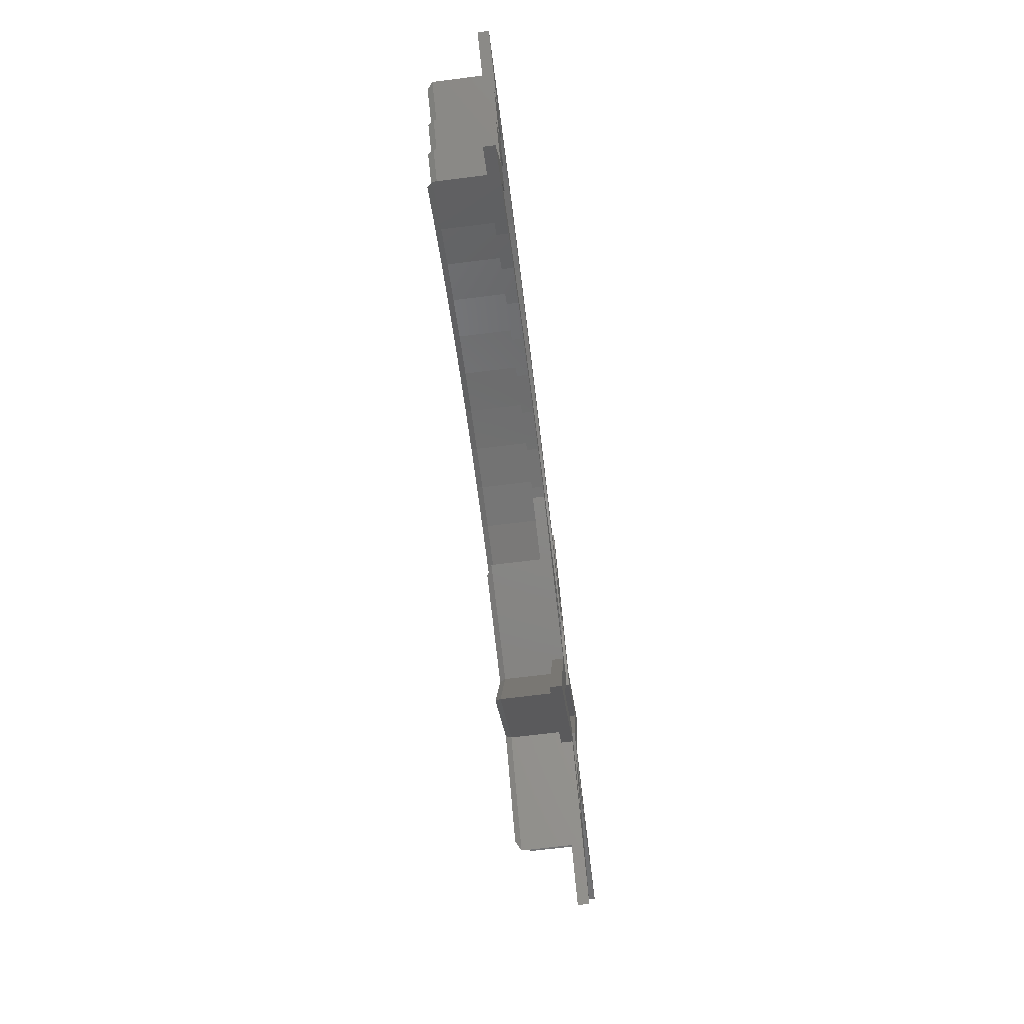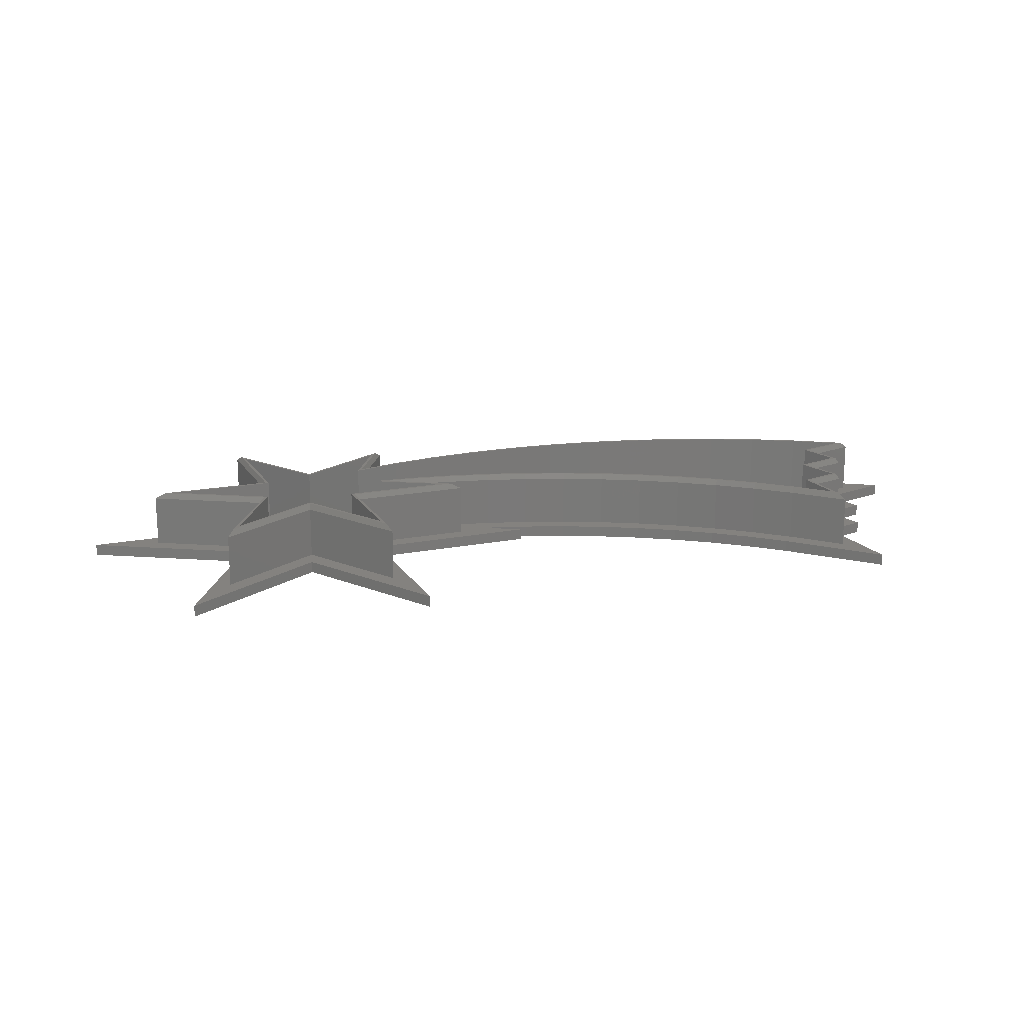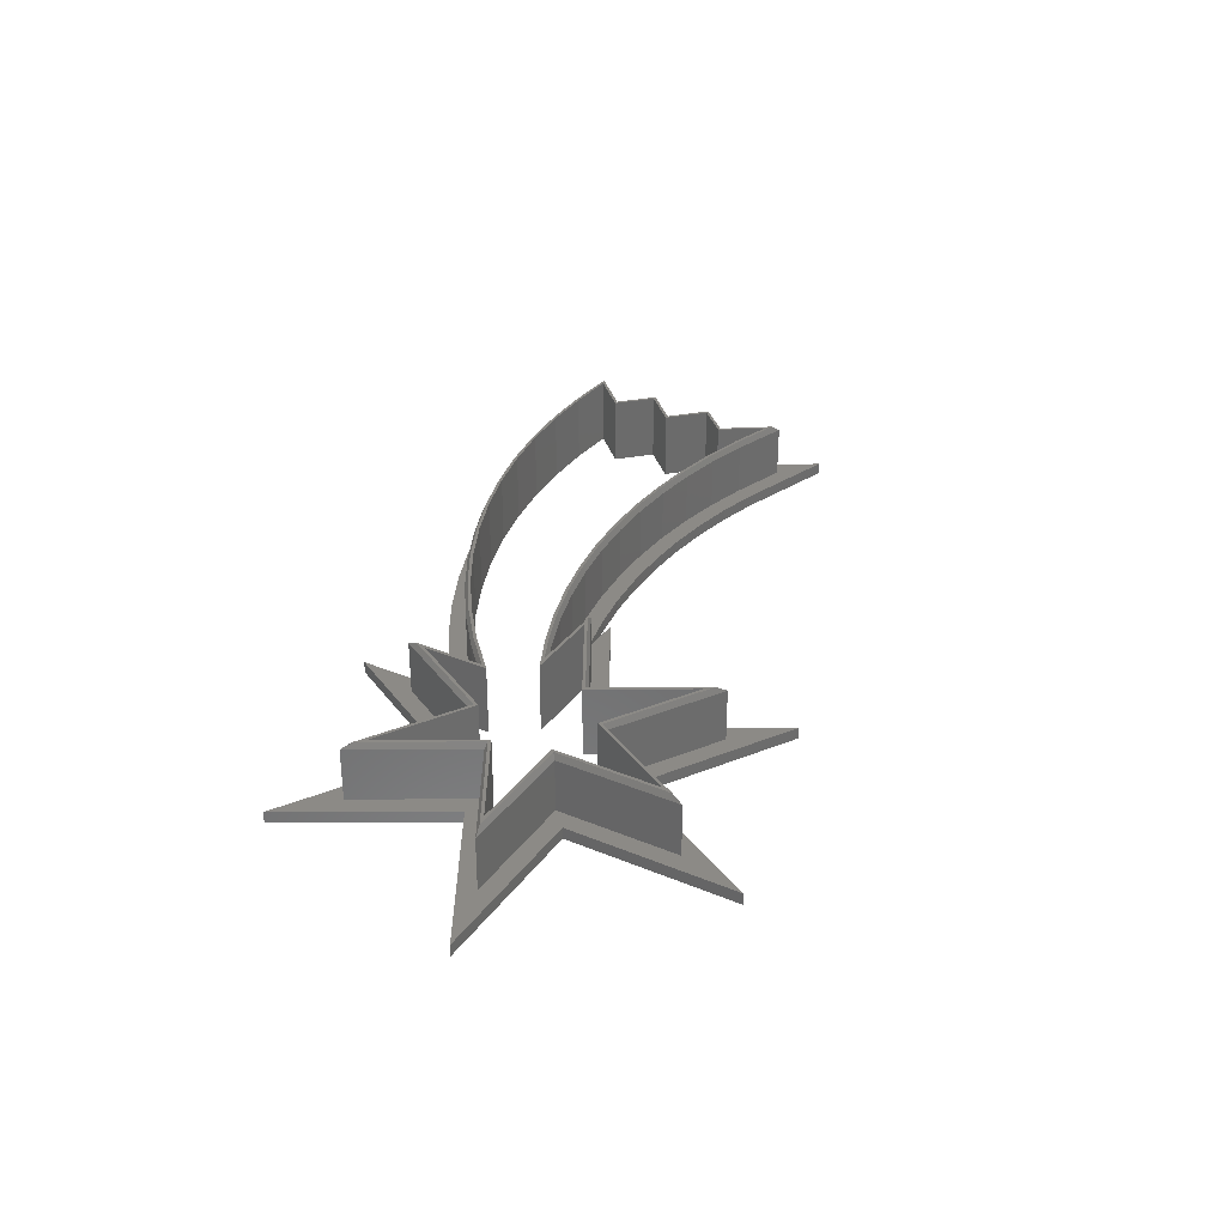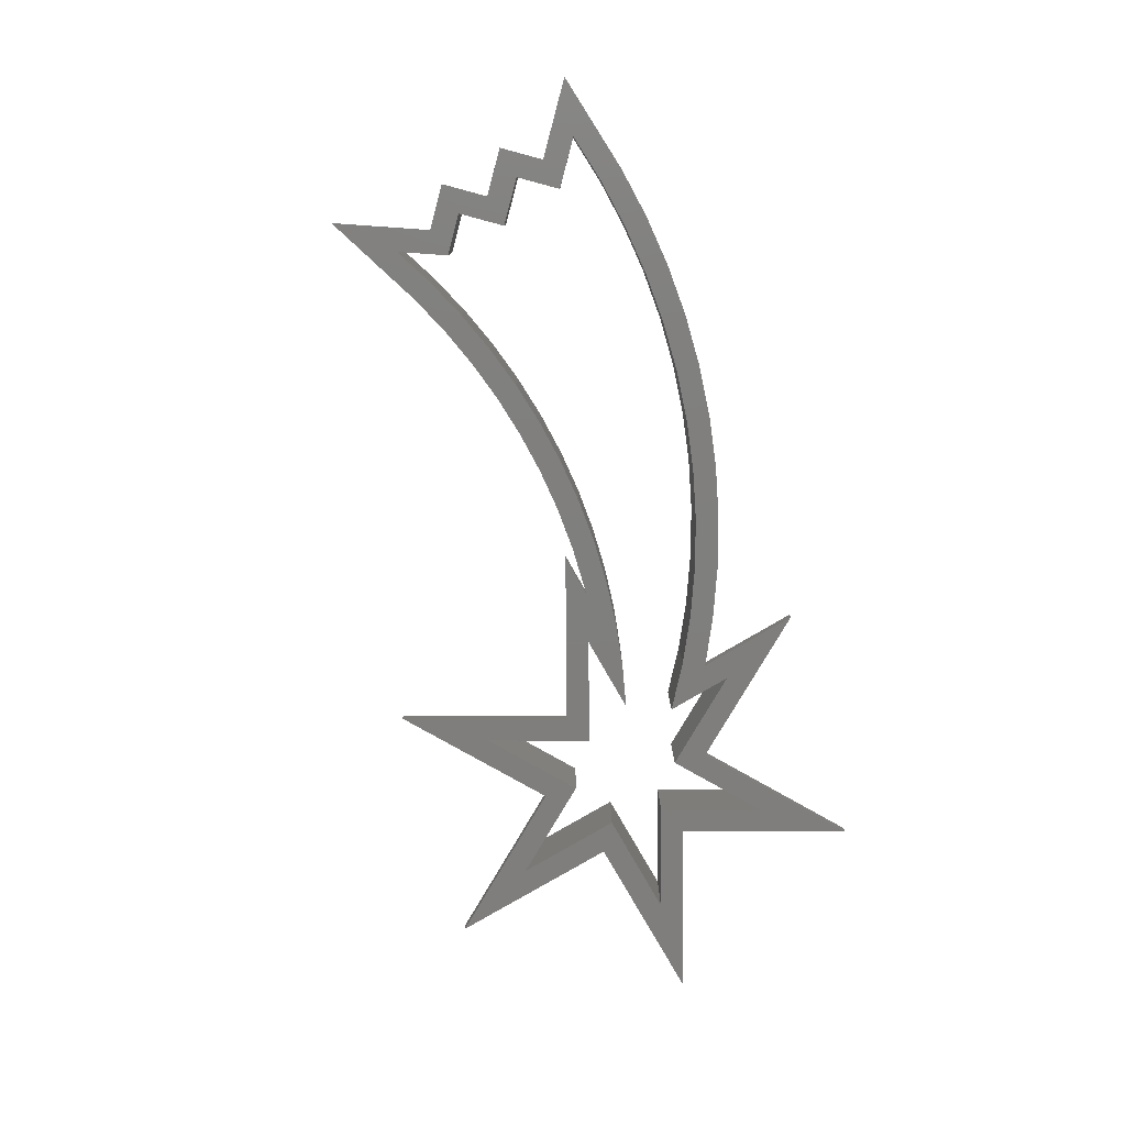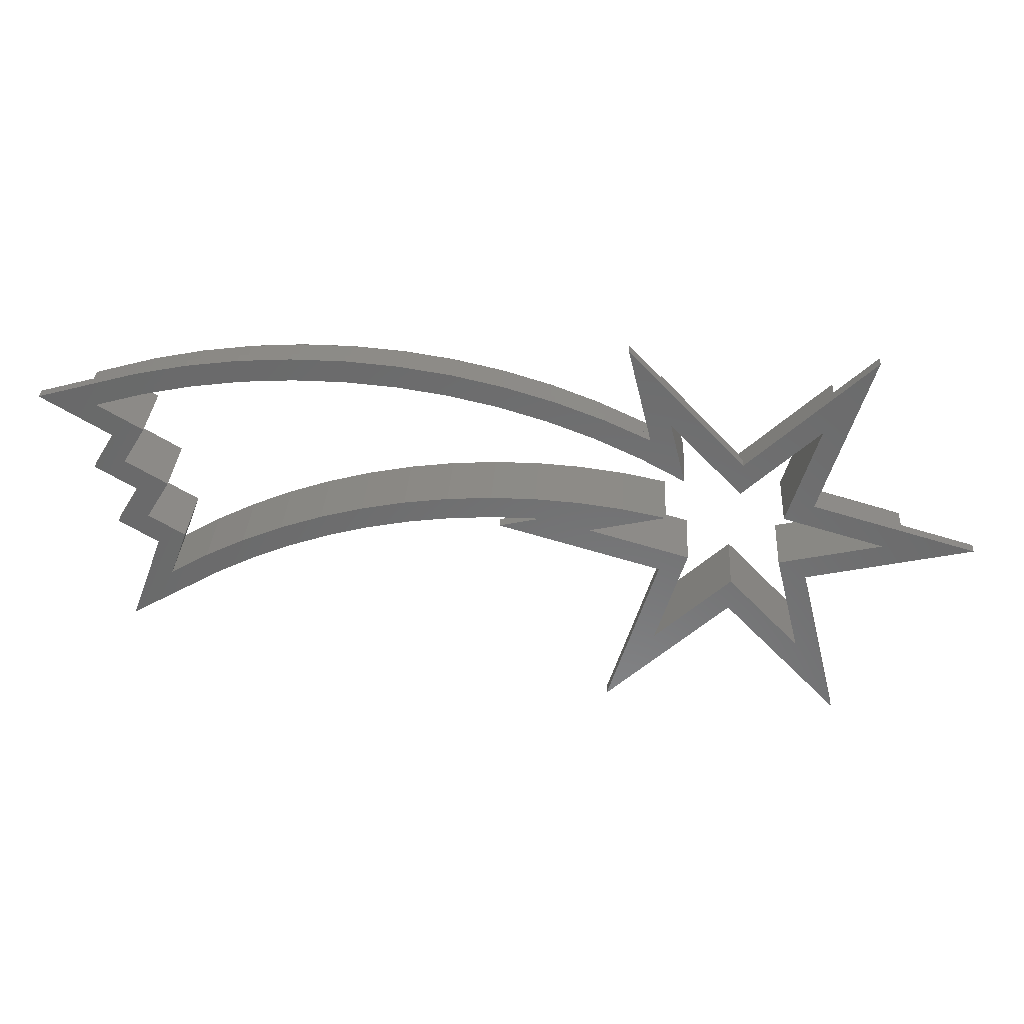
<metadata>
{"format":"stl","ext":"stl","renderer":"f3d","projection":"perspective","resolution":1024,"background":"white","views":[{"elev":-69.0,"azim":97.1,"up":"+Y"},{"elev":17.7,"azim":-5.3,"up":"+Z"},{"elev":31.9,"azim":-73.6,"up":"+Z"},{"elev":-78.8,"azim":106.5,"up":"+Z"},{"elev":33.0,"azim":-176.4,"up":"+Y"}]}
</metadata>
<code>
# stl→obj: 288 verts, 576 faces
v 63.3 120 0
v 76.17 112.9 0
v 47.5 119.6 0
v 81.02 115.8 0
v 76.64 98.15 0
v 88.53 135.5 0
v 75.56 142.5 0
v 67.32 156 0
v 88.67 129.8 0
v 108.7 157 0
v 101.1 143.1 0
v 104.5 140 0
v 108.8 125.9 0
v 114.5 121.2 0
v 101.2 124.4 0
v 116.4 126.9 0
v 106 136.3 0
v 98.39 132 0
v 112.4 143.6 0
v 114 139.9 0
v 120.9 146.8 0
v 122.1 143.1 0
v 129.5 149.4 0
v 130.5 145.6 0
v 138.3 151.4 0
v 139.1 147.5 0
v 147.3 152.8 0
v 147.7 148.8 0
v 156.3 153.5 0
v 156.4 149.5 0
v 165.3 153.5 0
v 165.2 149.5 0
v 173.9 149 0
v 174.3 152.9 0
v 182.6 147.8 0
v 183.3 151.7 0
v 191.1 145.9 0
v 192.1 149.8 0
v 199.5 143.5 0
v 209.4 144.9 0
v 191.9 138.8 0
v 197.4 137.5 0
v 195.8 132.4 0
v 188.7 128 0
v 194.1 126.6 0
v 192.8 121.1 0
v 201.3 131 0
v 189.6 109.2 0
v 186.6 117.3 0
v 191.5 115.7 0
v 198.3 119.8 0
v 124.1 127.3 0
v 123.3 123.3 0
v 124.2 123.3 0
v 131.7 127.3 0
v 131.6 123.3 0
v 139 122.8 0
v 139.4 126.8 0
v 146.3 121.8 0
v 147 125.7 0
v 153.6 120.3 0
v 154.5 124.2 0
v 160.7 118.3 0
v 161.9 122.1 0
v 167.7 115.9 0
v 169.2 119.6 0
v 174.5 112.9 0
v 176.2 116.6 0
v 181.1 109.6 0
v 183.1 113.1 0
v 197.4 99.89 0
v 102 113.5 0
v 96.99 116.2 0
v 130.3 121.6 0
v 75.8 127.8 0
v 80.8 125 0
v 102.2 98.77 0
v 110.5 85.28 0
v 69.07 84.27 0
v 89.26 105.7 0
v 89.12 111.4 0
v 106 124.3 11
v 118.4 121.3 2
v 106 124.3 2
v 118.4 121.3 11
v 98.23 115.5 2
v 98.23 115.5 11
v 104.3 95.4 11
v 104.3 95.4 2
v 89.15 110 2
v 89.15 110 11
v 74.74 94.68 11
v 74.74 94.68 2
v 79.81 115.1 11
v 79.81 115.1 2
v 59.35 119.9 2
v 59.35 119.9 11
v 79.55 125.7 2
v 79.55 125.7 11
v 73.5 145.8 11
v 73.5 145.8 2
v 88.63 131.3 2
v 88.63 131.3 11
v 103 146.6 11
v 103 146.6 2
v 99.92 134 11
v 99.92 134 2
v 105.6 137.1 2
v 105.6 137.1 11
v 113.6 140.9 2
v 113.6 140.9 11
v 121.8 144 2
v 121.8 144 11
v 130.3 146.5 2
v 130.3 146.5 11
v 138.9 148.5 2
v 138.9 148.5 11
v 147.6 149.8 2
v 147.6 149.8 11
v 156.4 150.5 2
v 156.4 150.5 11
v 165.2 150.5 2
v 165.2 150.5 11
v 174 150 2
v 174 150 11
v 182.7 148.7 2
v 182.7 148.7 11
v 191.4 146.9 2
v 191.4 146.9 11
v 202 143.9 2
v 202 143.9 11
v 193.2 138.5 2
v 193.2 138.5 11
v 197.2 132 11
v 197.2 132 2
v 190 127.6 2
v 190 127.6 11
v 194.2 120.8 11
v 194.2 120.8 2
v 187.8 116.9 2
v 187.8 116.9 11
v 191.6 106.8 11
v 191.6 106.8 2
v 182.6 112.2 2
v 182.6 112.2 11
v 175.8 115.7 2
v 175.8 115.7 11
v 168.8 118.7 2
v 168.8 118.7 11
v 161.6 121.2 2
v 161.6 121.2 11
v 154.3 123.2 2
v 154.3 123.2 11
v 146.8 124.7 2
v 146.8 124.7 11
v 139.3 125.8 2
v 139.3 125.8 11
v 131.7 126.3 2
v 131.7 126.3 11
v 124.1 126.3 2
v 124.1 126.3 11
v 116.5 125.9 2
v 116.5 125.9 11
v 108.9 124.9 2
v 108.9 124.9 11
v 75.8 127.8 2
v 47.5 119.6 2
v 67.32 156 2
v 76.17 112.9 2
v 69.07 84.27 2
v 89.26 105.7 2
v 110.5 85.28 2
v 102 113.5 2
v 130.3 121.6 2
v 123.3 123.3 2
v 124.2 123.3 2
v 131.6 123.3 2
v 139 122.8 2
v 146.3 121.8 2
v 153.6 120.3 2
v 160.7 118.3 2
v 167.7 115.9 2
v 174.5 112.9 2
v 181.1 109.6 2
v 197.4 99.89 2
v 191.5 115.7 2
v 198.3 119.8 2
v 194.1 126.6 2
v 201.3 131 2
v 197.4 137.5 2
v 209.4 144.9 2
v 104.5 140 2
v 112.4 143.6 2
v 120.9 146.8 2
v 129.5 149.4 2
v 138.3 151.4 2
v 147.3 152.8 2
v 156.3 153.5 2
v 165.3 153.5 2
v 174.3 152.9 2
v 183.3 151.7 2
v 192.1 149.8 2
v 88.53 135.5 2
v 108.7 157 2
v 63.3 120 12
v 80.18 125.4 12
v 61.33 120 12
v 80.8 125 12
v 75.56 142.5 12
v 74.53 144.2 12
v 76.64 98.15 12
v 80.42 115.5 12
v 75.69 96.41 12
v 81.02 115.8 12
v 89.13 110.7 12
v 89.12 111.4 12
v 102.2 98.77 12
v 103.3 97.09 12
v 97.61 115.9 12
v 96.99 116.2 12
v 114.5 121.2 12
v 116.5 121.3 12
v 103.6 124.3 12
v 101.2 124.4 12
v 108.8 125.9 12
v 108.9 125.4 12
v 116.4 126.9 12
v 116.4 126.4 12
v 124.1 127.3 12
v 124.1 126.8 12
v 131.7 127.3 12
v 131.7 126.8 12
v 139.3 126.3 12
v 139.4 126.8 12
v 146.9 125.2 12
v 147 125.7 12
v 154.4 123.7 12
v 154.5 124.2 12
v 161.8 121.6 12
v 161.9 122.1 12
v 169 119.1 12
v 169.2 119.6 12
v 176 116.1 12
v 176.2 116.6 12
v 182.8 112.7 12
v 183.1 113.1 12
v 190.6 108 12
v 189.6 109.2 12
v 187.2 117.1 12
v 186.6 117.3 12
v 192.8 121.1 12
v 193.5 121 12
v 189.3 127.8 12
v 188.7 128 12
v 195.8 132.4 12
v 196.5 132.2 12
v 192.5 138.7 12
v 191.9 138.8 12
v 199.5 143.5 12
v 200.8 143.7 12
v 106 136.3 12
v 99.16 133 12
v 98.39 132 12
v 105.8 136.7 12
v 113.8 140.4 12
v 114 139.9 12
v 122 143.5 12
v 122.1 143.1 12
v 130.4 146.1 12
v 130.5 145.6 12
v 139 148 12
v 139.1 147.5 12
v 147.7 149.3 12
v 147.7 148.8 12
v 156.4 150 12
v 156.4 149.5 12
v 165.2 150 12
v 165.2 149.5 12
v 173.9 149 12
v 174 149.5 12
v 182.6 147.8 12
v 182.7 148.3 12
v 191.1 145.9 12
v 191.3 146.4 12
v 101.1 143.1 12
v 102.1 144.8 12
v 88.65 130.6 12
v 88.67 129.8 12
f 1 2 3
f 2 1 4
f 2 4 5
f 6 7 8
f 7 6 9
f 9 6 10
f 9 10 11
f 11 10 12
f 13 14 15
f 14 13 16
f 11 17 18
f 17 11 12
f 17 12 19
f 17 19 20
f 20 19 21
f 20 21 22
f 22 21 23
f 22 23 24
f 24 23 25
f 24 25 26
f 26 25 27
f 26 27 28
f 28 27 29
f 28 29 30
f 30 29 31
f 30 31 32
f 32 31 33
f 33 31 34
f 33 34 35
f 35 34 36
f 35 36 37
f 37 36 38
f 37 38 39
f 39 38 40
f 41 42 43
f 42 41 39
f 42 39 40
f 44 45 46
f 45 44 43
f 45 43 47
f 47 43 42
f 46 48 49
f 48 46 50
f 50 46 51
f 51 46 45
f 52 53 16
f 53 52 54
f 54 52 55
f 54 55 56
f 56 55 57
f 57 55 58
f 57 58 59
f 59 58 60
f 59 60 61
f 61 60 62
f 61 62 63
f 63 62 64
f 63 64 65
f 65 64 66
f 65 66 67
f 67 66 68
f 67 68 69
f 69 68 70
f 69 70 71
f 71 70 48
f 71 48 50
f 14 72 73
f 72 14 74
f 74 14 53
f 53 14 16
f 7 75 8
f 75 7 76
f 75 1 3
f 1 75 76
f 72 77 73
f 77 72 78
f 79 5 80
f 5 79 2
f 80 5 81
f 80 81 77
f 80 77 78
f 82 83 84
f 83 82 85
f 85 86 83
f 86 85 87
f 86 88 89
f 88 86 87
f 88 90 89
f 90 88 91
f 90 92 93
f 92 90 91
f 94 93 92
f 93 94 95
f 94 96 95
f 96 94 97
f 97 98 96
f 98 97 99
f 100 98 99
f 98 100 101
f 100 102 101
f 102 100 103
f 104 102 103
f 102 104 105
f 105 106 107
f 106 105 104
f 106 108 107
f 108 106 109
f 109 110 108
f 110 109 111
f 111 112 110
f 112 111 113
f 113 114 112
f 114 113 115
f 115 116 114
f 116 115 117
f 117 118 116
f 118 117 119
f 119 120 118
f 120 119 121
f 121 122 120
f 122 121 123
f 123 124 122
f 124 123 125
f 125 126 124
f 126 125 127
f 127 128 126
f 128 127 129
f 129 130 128
f 130 129 131
f 131 132 130
f 132 131 133
f 132 134 135
f 134 132 133
f 134 136 135
f 136 134 137
f 136 138 139
f 138 136 137
f 138 140 139
f 140 138 141
f 140 142 143
f 142 140 141
f 142 144 143
f 144 142 145
f 145 146 144
f 146 145 147
f 147 148 146
f 148 147 149
f 149 150 148
f 150 149 151
f 151 152 150
f 152 151 153
f 153 154 152
f 154 153 155
f 155 156 154
f 156 155 157
f 157 158 156
f 158 157 159
f 159 160 158
f 160 159 161
f 161 162 160
f 162 161 163
f 163 164 162
f 164 163 165
f 165 84 164
f 84 165 82
f 96 166 167
f 166 96 98
f 166 101 168
f 101 166 98
f 93 169 170
f 169 93 95
f 169 96 167
f 96 169 95
f 171 93 170
f 93 171 90
f 90 171 89
f 89 171 172
f 89 173 86
f 173 89 172
f 173 83 86
f 83 173 174
f 83 174 175
f 83 164 84
f 164 83 162
f 162 83 160
f 160 83 175
f 160 175 176
f 160 176 158
f 158 176 177
f 158 177 178
f 158 178 156
f 156 178 179
f 156 179 154
f 154 179 180
f 154 180 152
f 152 180 181
f 152 181 150
f 150 181 182
f 150 182 148
f 148 182 183
f 148 183 146
f 146 183 184
f 146 184 144
f 144 184 185
f 144 185 143
f 143 186 140
f 186 143 185
f 186 139 140
f 139 186 187
f 139 188 136
f 188 139 187
f 188 135 136
f 135 188 189
f 135 189 190
f 132 190 130
f 190 132 135
f 130 190 191
f 107 192 105
f 192 107 108
f 192 108 193
f 193 108 110
f 193 110 194
f 194 110 112
f 194 112 195
f 195 112 114
f 195 114 196
f 196 114 116
f 196 116 197
f 197 116 118
f 197 118 198
f 198 118 120
f 198 120 199
f 199 120 122
f 199 122 124
f 199 124 200
f 200 124 126
f 200 126 201
f 201 126 128
f 201 128 202
f 202 128 130
f 202 130 191
f 101 203 168
f 203 101 102
f 203 102 204
f 204 102 105
f 204 105 192
f 204 6 203
f 6 204 10
f 10 192 12
f 192 10 204
f 192 19 12
f 19 192 193
f 193 21 19
f 21 193 194
f 194 23 21
f 23 194 195
f 195 25 23
f 25 195 196
f 196 27 25
f 27 196 197
f 197 29 27
f 29 197 198
f 198 31 29
f 31 198 199
f 199 34 31
f 34 199 200
f 200 36 34
f 36 200 201
f 201 38 36
f 38 201 202
f 202 40 38
f 40 202 191
f 191 42 40
f 42 191 190
f 42 189 47
f 189 42 190
f 189 45 47
f 45 189 188
f 45 187 51
f 187 45 188
f 187 50 51
f 50 187 186
f 50 185 71
f 185 50 186
f 185 69 71
f 69 185 184
f 184 67 69
f 67 184 183
f 183 65 67
f 65 183 182
f 182 63 65
f 63 182 181
f 181 61 63
f 61 181 180
f 180 59 61
f 59 180 179
f 179 57 59
f 57 179 178
f 178 56 57
f 56 178 177
f 177 54 56
f 54 177 176
f 176 53 54
f 53 176 175
f 175 74 53
f 74 175 174
f 174 72 74
f 72 174 173
f 72 172 78
f 172 72 173
f 172 80 78
f 80 172 171
f 80 170 79
f 170 80 171
f 169 79 170
f 79 169 2
f 169 3 2
f 3 169 167
f 167 75 3
f 75 167 166
f 168 75 166
f 75 168 8
f 168 6 8
f 6 168 203
f 205 206 207
f 206 205 208
f 206 209 210
f 209 206 208
f 211 212 213
f 212 211 214
f 212 205 207
f 205 212 214
f 215 211 213
f 211 215 216
f 216 215 217
f 217 215 218
f 217 219 220
f 219 217 218
f 219 221 220
f 221 219 222
f 221 223 224
f 223 221 222
f 223 225 224
f 225 223 226
f 225 226 227
f 227 226 228
f 227 228 229
f 229 228 230
f 229 230 231
f 231 230 232
f 231 232 233
f 231 233 234
f 234 233 235
f 234 235 236
f 236 235 237
f 236 237 238
f 238 237 239
f 238 239 240
f 240 239 241
f 240 241 242
f 242 241 243
f 242 243 244
f 244 243 245
f 244 245 246
f 246 245 247
f 246 247 248
f 248 249 250
f 249 248 247
f 249 251 250
f 251 249 252
f 251 253 254
f 253 251 252
f 253 255 254
f 255 253 256
f 255 257 258
f 257 255 256
f 257 259 258
f 259 257 260
f 261 262 263
f 262 261 264
f 264 261 265
f 265 261 266
f 265 266 267
f 267 266 268
f 267 268 269
f 269 268 270
f 269 270 271
f 271 270 272
f 271 272 273
f 273 272 274
f 273 274 275
f 275 274 276
f 275 276 277
f 277 276 278
f 277 278 279
f 277 279 280
f 280 279 281
f 280 281 282
f 282 281 283
f 282 283 284
f 284 283 259
f 284 259 260
f 262 285 263
f 285 262 286
f 209 287 210
f 287 209 288
f 287 288 286
f 286 288 285
f 229 55 52
f 55 229 231
f 227 52 16
f 52 227 229
f 225 16 13
f 16 225 227
f 224 13 15
f 13 224 225
f 221 15 14
f 15 221 224
f 220 14 73
f 14 220 221
f 220 77 217
f 77 220 73
f 216 77 81
f 77 216 217
f 216 5 211
f 5 216 81
f 4 211 5
f 211 4 214
f 205 4 1
f 4 205 214
f 208 1 76
f 1 208 205
f 7 208 76
f 208 7 209
f 288 7 9
f 7 288 209
f 11 288 9
f 288 11 285
f 285 18 263
f 18 285 11
f 261 18 17
f 18 261 263
f 266 17 20
f 17 266 261
f 268 20 22
f 20 268 266
f 270 22 24
f 22 270 268
f 272 24 26
f 24 272 270
f 274 26 28
f 26 274 272
f 276 28 30
f 28 276 274
f 278 30 32
f 30 278 276
f 279 32 33
f 32 279 278
f 281 33 35
f 33 281 279
f 283 35 37
f 35 283 281
f 259 37 39
f 37 259 283
f 207 99 97
f 99 207 206
f 210 99 206
f 99 210 100
f 213 94 92
f 94 213 212
f 212 97 94
f 97 212 207
f 91 213 92
f 213 91 215
f 218 91 88
f 91 218 215
f 87 218 88
f 218 87 219
f 222 87 85
f 87 222 219
f 223 85 82
f 85 223 222
f 226 82 165
f 82 226 223
f 228 165 163
f 165 228 226
f 230 163 161
f 163 230 228
f 232 161 159
f 161 232 230
f 233 159 157
f 159 233 232
f 235 157 155
f 157 235 233
f 237 155 153
f 155 237 235
f 239 153 151
f 153 239 237
f 241 151 149
f 151 241 239
f 243 149 147
f 149 243 241
f 245 147 145
f 147 245 243
f 247 145 142
f 145 247 245
f 141 247 142
f 247 141 249
f 252 141 138
f 141 252 249
f 137 252 138
f 252 137 253
f 256 137 134
f 137 256 253
f 133 256 134
f 256 133 257
f 260 133 131
f 133 260 257
f 262 109 106
f 109 262 264
f 264 111 109
f 111 264 265
f 265 113 111
f 113 265 267
f 267 115 113
f 115 267 269
f 269 117 115
f 117 269 271
f 271 119 117
f 119 271 273
f 273 121 119
f 121 273 275
f 275 123 121
f 123 275 277
f 277 125 123
f 125 277 280
f 280 127 125
f 127 280 282
f 282 129 127
f 129 282 284
f 284 131 129
f 131 284 260
f 106 286 262
f 286 106 104
f 210 103 100
f 103 210 287
f 286 103 287
f 103 286 104
f 231 58 55
f 58 231 234
f 234 60 58
f 60 234 236
f 236 62 60
f 62 236 238
f 238 64 62
f 64 238 240
f 240 66 64
f 66 240 242
f 242 68 66
f 68 242 244
f 244 70 68
f 70 244 246
f 246 48 70
f 48 246 248
f 250 48 248
f 48 250 49
f 250 46 49
f 46 250 251
f 254 46 251
f 46 254 44
f 254 43 44
f 43 254 255
f 258 43 255
f 43 258 41
f 258 39 41
f 39 258 259

</code>
